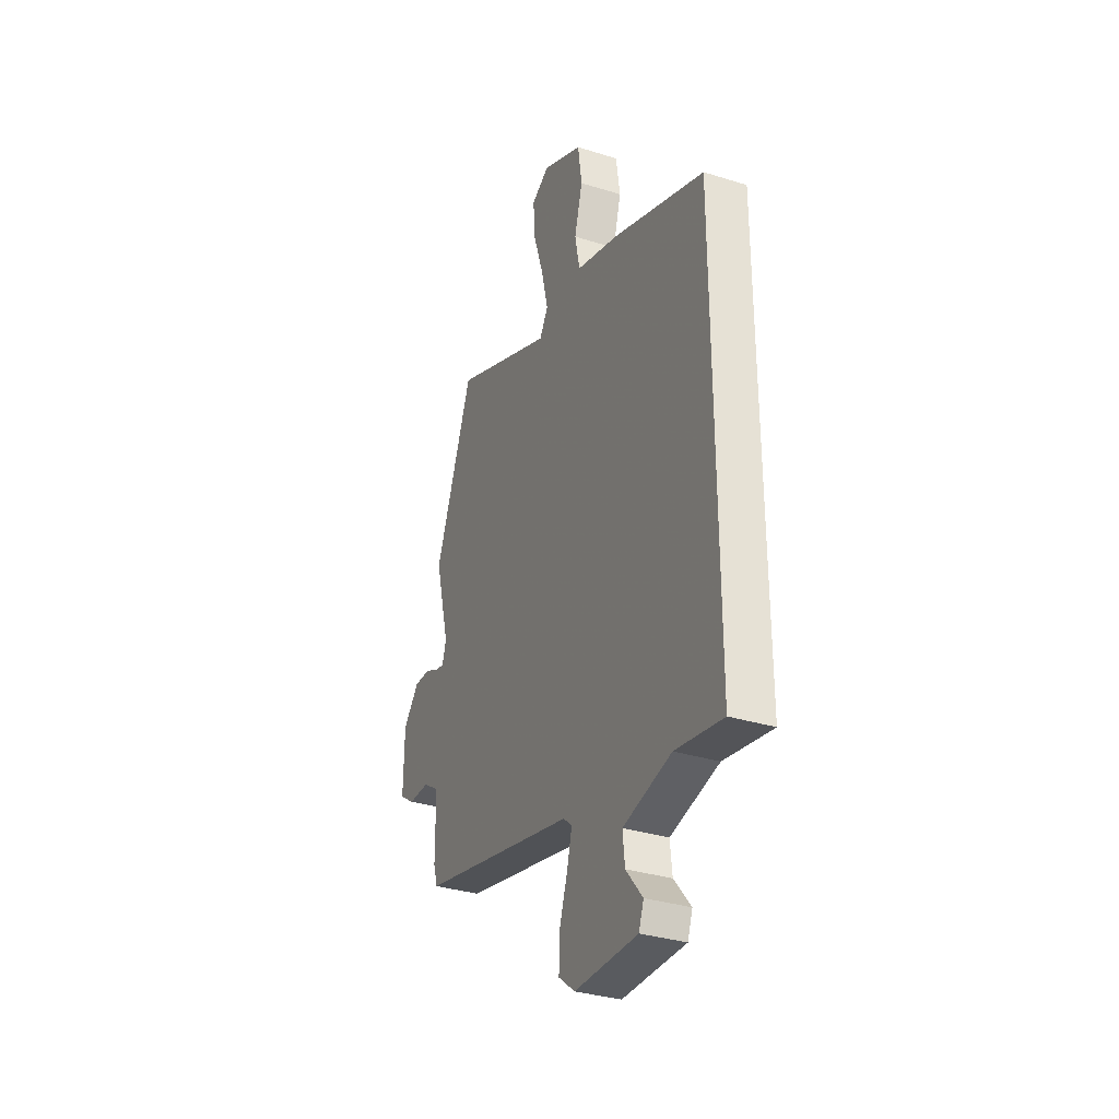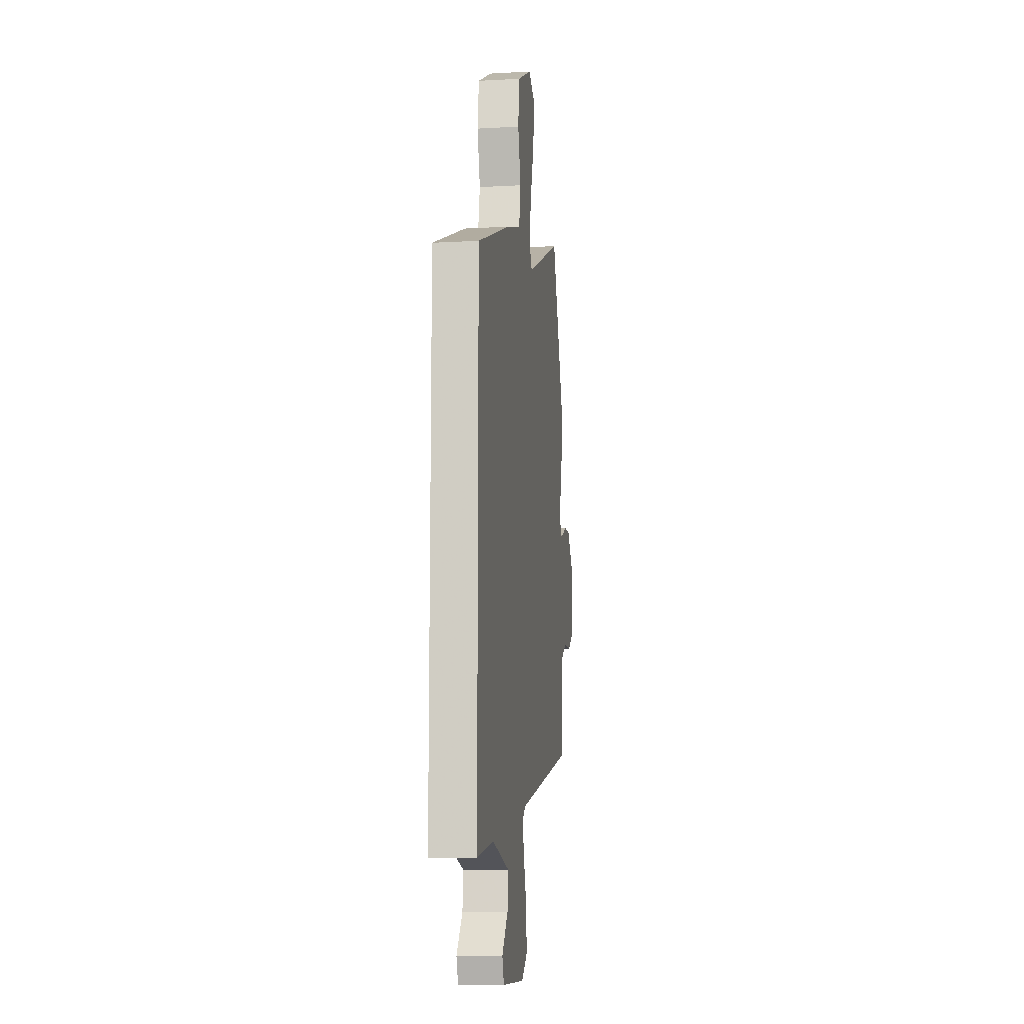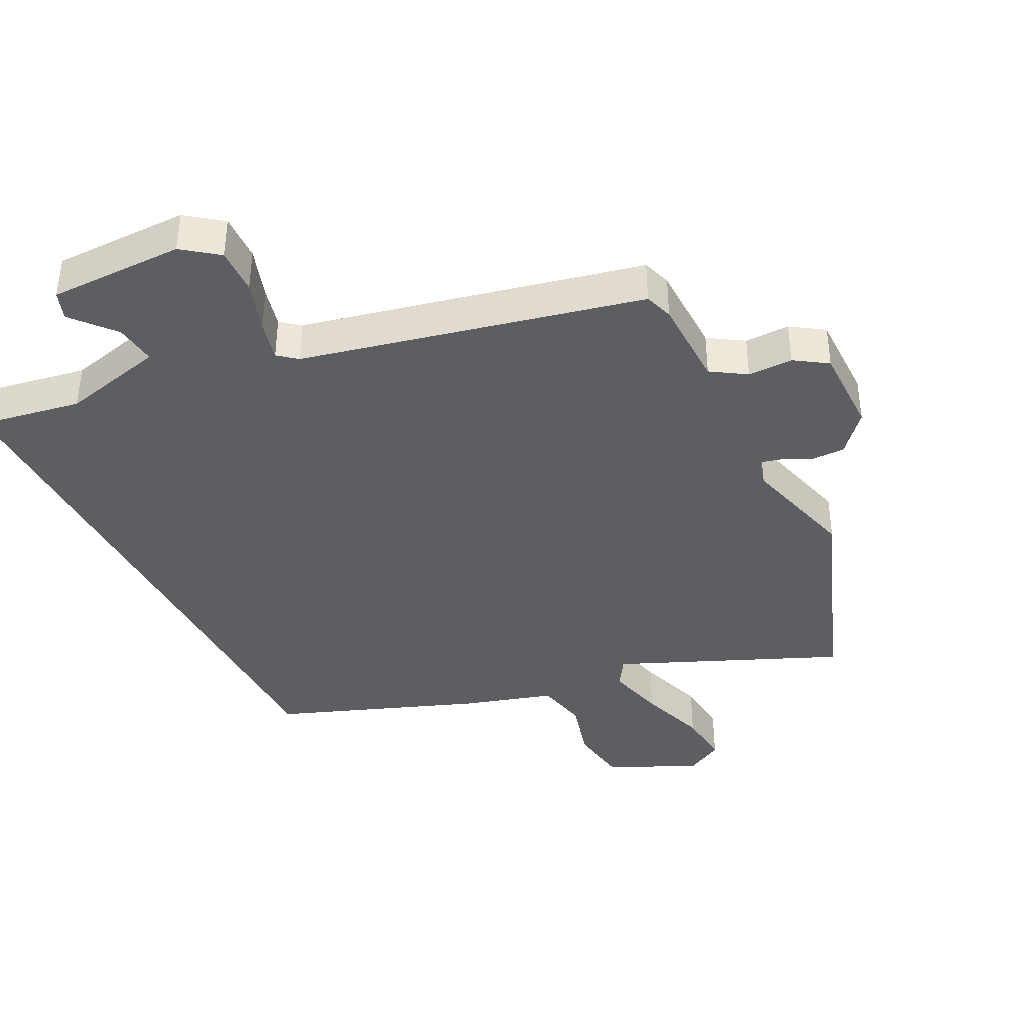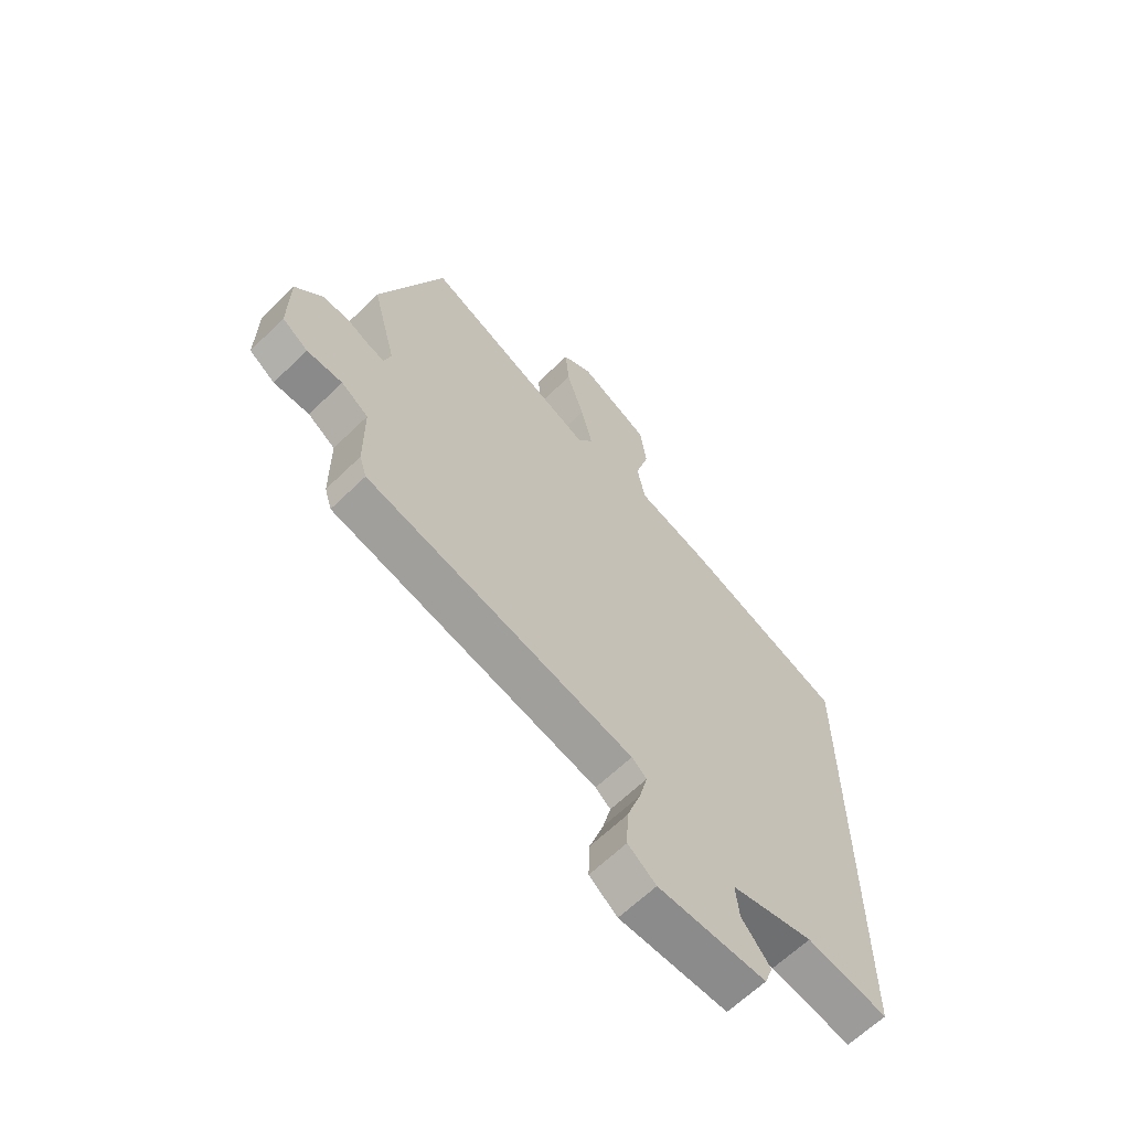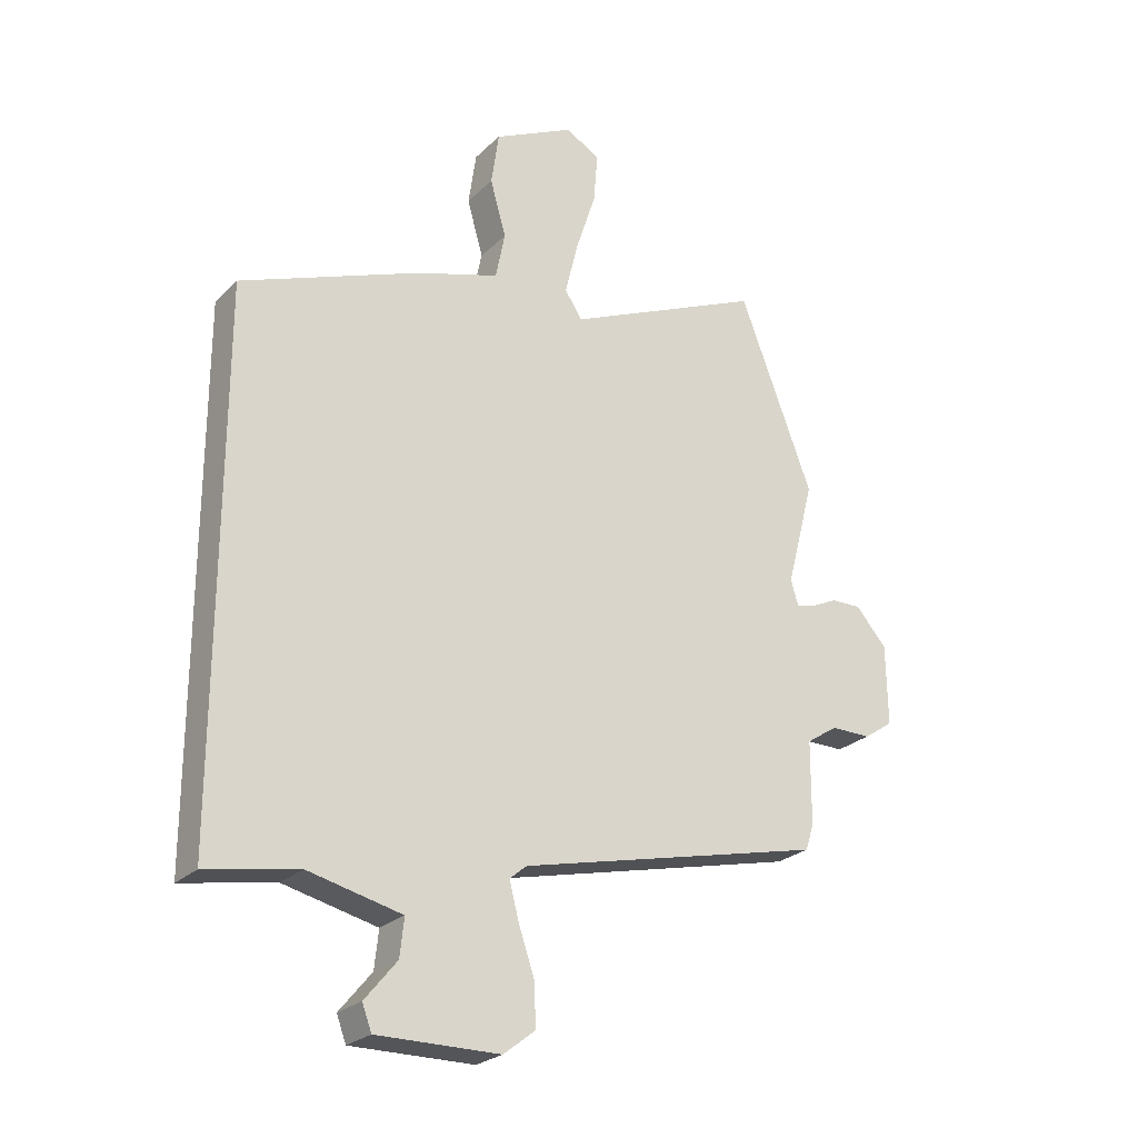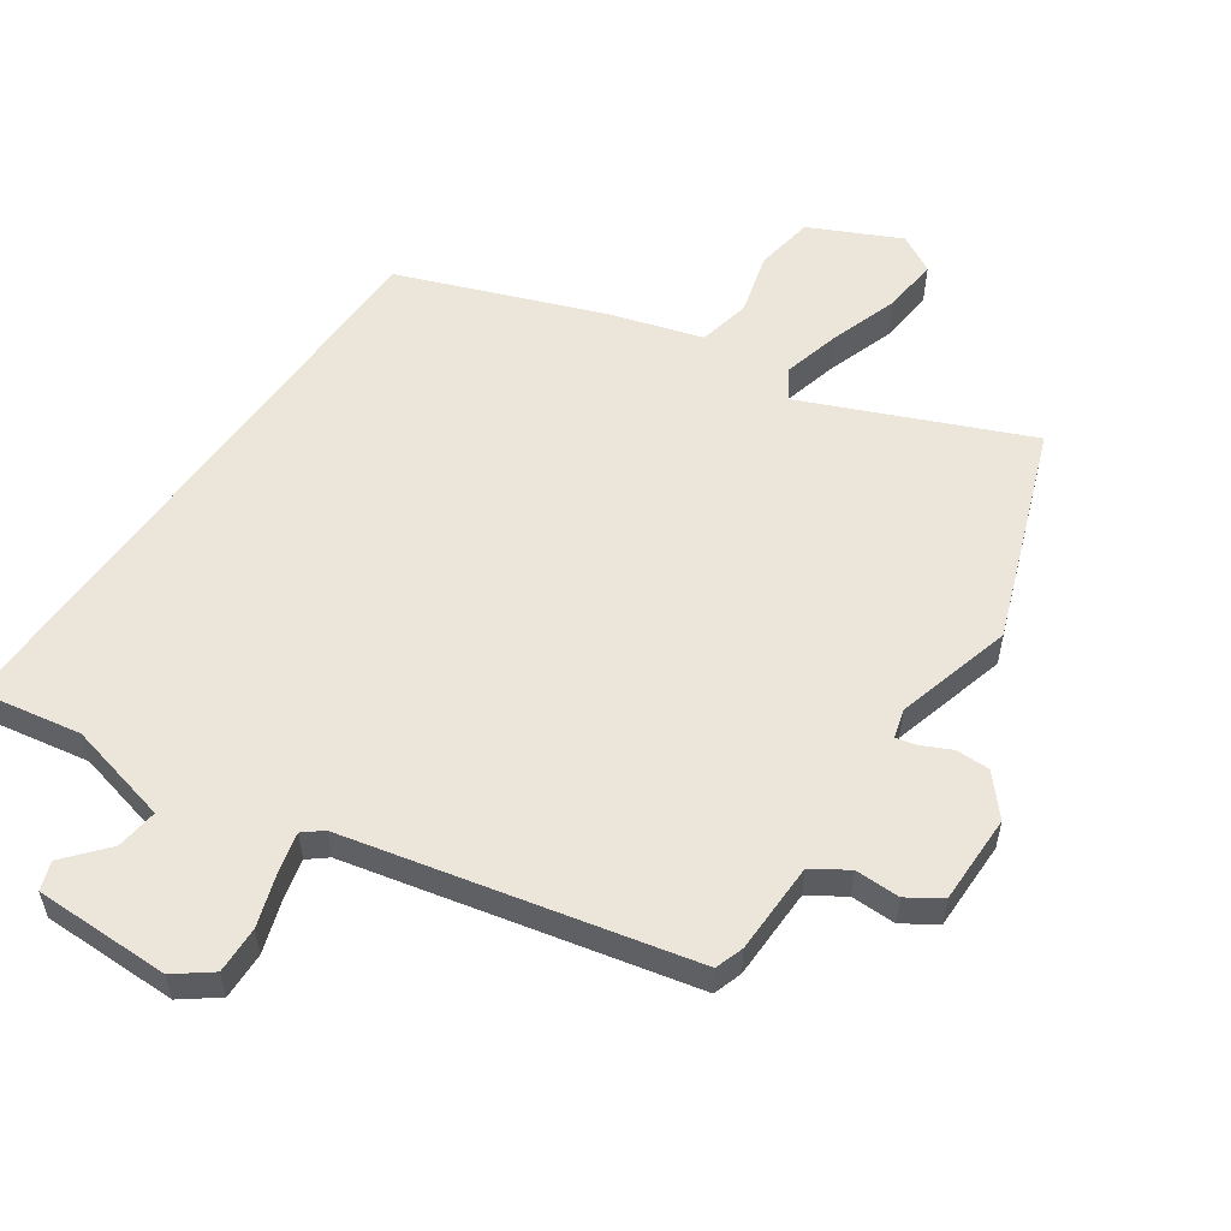
<metadata>
{"format":"obj","ext":"obj","renderer":"f3d","projection":"perspective","resolution":1024,"background":"white","views":[{"elev":-33.2,"azim":66.8,"up":"+Z"},{"elev":-10.7,"azim":97.9,"up":"+Z"},{"elev":-39.1,"azim":-152.7,"up":"+Y"},{"elev":-63.6,"azim":-45.5,"up":"+Z"},{"elev":-25.2,"azim":146.1,"up":"+Z"},{"elev":55.4,"azim":-144.9,"up":"+Y"}]}
</metadata>
<code>
v 0.5 0.07 0.352
v 0.5 0.07 -0.551
v 0.344 0.07 -0.522
v 0.185 0.07 -0.559
v 0.192 0.07 -0.623
v 0.247 0.07 -0.689
v 0.231 0.07 -0.732
v 0.023 0.07 -0.73
v -0.031 0.07 -0.688
v -0.028 0.07 -0.616
v -0.001 0.07 -0.537
v 0.015 0.07 -0.475
v -0.014 0.07 -0.451
v -0.534 0.07 -0.328
v -0.548 0.07 -0.284
v -0.549 0.07 -0.144
v -0.602 0.07 -0.109
v -0.671 0.07 -0.109
v -0.721 0.07 -0.075
v -0.719 0.07 0.062
v -0.666 0.07 0.121
v -0.614 0.07 0.12
v -0.569 0.07 0.098
v -0.538 0.07 0.09
v -0.525 0.07 0.134
v -0.572 0.07 0.314
v -0.447 0.07 0.639
v -0.11 0.07 0.49
v -0.081 0.07 0.535
v -0.103 0.07 0.626
v -0.137 0.07 0.731
v -0.144 0.07 0.817
v -0.085 0.07 0.849
v 0.051 0.07 0.782
v 0.064 0.07 0.691
v 0.037 0.07 0.596
v 0.053 0.07 0.516
v 0.194 0.07 0.472
v 0.5 0 0.352
v 0.5 0 -0.551
v 0.344 0 -0.522
v 0.185 0 -0.559
v 0.192 0 -0.623
v 0.247 0 -0.689
v 0.231 0 -0.732
v 0.023 0 -0.73
v -0.031 0 -0.688
v -0.028 0 -0.616
v -0.001 0 -0.537
v 0.015 0 -0.475
v -0.014 0 -0.451
v -0.534 0 -0.328
v -0.548 0 -0.284
v -0.549 0 -0.144
v -0.602 0 -0.109
v -0.671 0 -0.109
v -0.721 0 -0.075
v -0.719 0 0.062
v -0.666 0 0.121
v -0.614 0 0.12
v -0.569 0 0.098
v -0.538 0 0.09
v -0.525 0 0.134
v -0.572 0 0.314
v -0.447 0 0.639
v -0.11 0 0.49
v -0.081 0 0.535
v -0.103 0 0.626
v -0.137 0 0.731
v -0.144 0 0.817
v -0.085 0 0.849
v 0.051 0 0.782
v 0.064 0 0.691
v 0.037 0 0.596
v 0.053 0 0.516
v 0.194 0 0.472
f 37 38 1 2
f 33 34 35 36
f 33 36 37
f 30 31 32 33
f 29 30 33 37
f 28 29 37 2
f 25 26 27 28
f 24 25 28 2
f 20 21 22 23
f 17 18 19 20
f 16 17 20 23
f 13 14 15 16
f 13 16 23 24
f 8 9 10 11
f 8 11 12
f 5 6 7 8
f 4 5 8 12
f 3 4 12 13
f 2 3 13 24
f 40 39 76 75
f 74 73 72 71
f 75 74 71
f 71 70 69 68
f 75 71 68 67
f 40 75 67 66
f 66 65 64 63
f 40 66 63 62
f 61 60 59 58
f 58 57 56 55
f 61 58 55 54
f 54 53 52 51
f 62 61 54 51
f 49 48 47 46
f 50 49 46
f 46 45 44 43
f 50 46 43 42
f 51 50 42 41
f 62 51 41 40
f 1 39 40 2
f 2 40 41 3
f 3 41 42 4
f 4 42 43 5
f 5 43 44 6
f 6 44 45 7
f 7 45 46 8
f 8 46 47 9
f 9 47 48 10
f 10 48 49 11
f 11 49 50 12
f 12 50 51 13
f 13 51 52 14
f 14 52 53 15
f 15 53 54 16
f 16 54 55 17
f 17 55 56 18
f 18 56 57 19
f 19 57 58 20
f 20 58 59 21
f 21 59 60 22
f 22 60 61 23
f 23 61 62 24
f 24 62 63 25
f 25 63 64 26
f 26 64 65 27
f 27 65 66 28
f 28 66 67 29
f 29 67 68 30
f 30 68 69 31
f 31 69 70 32
f 32 70 71 33
f 33 71 72 34
f 34 72 73 35
f 35 73 74 36
f 36 74 75 37
f 37 75 76 38
f 38 76 39 1

</code>
